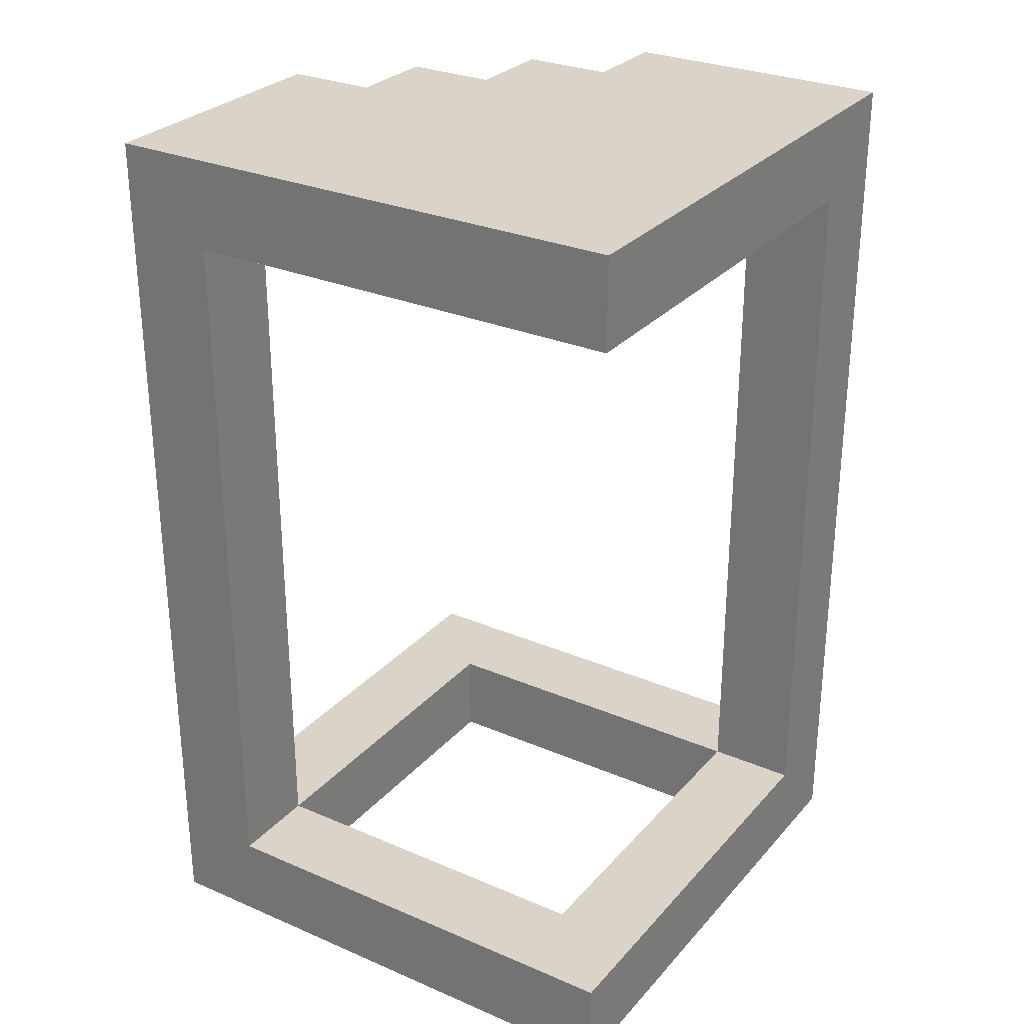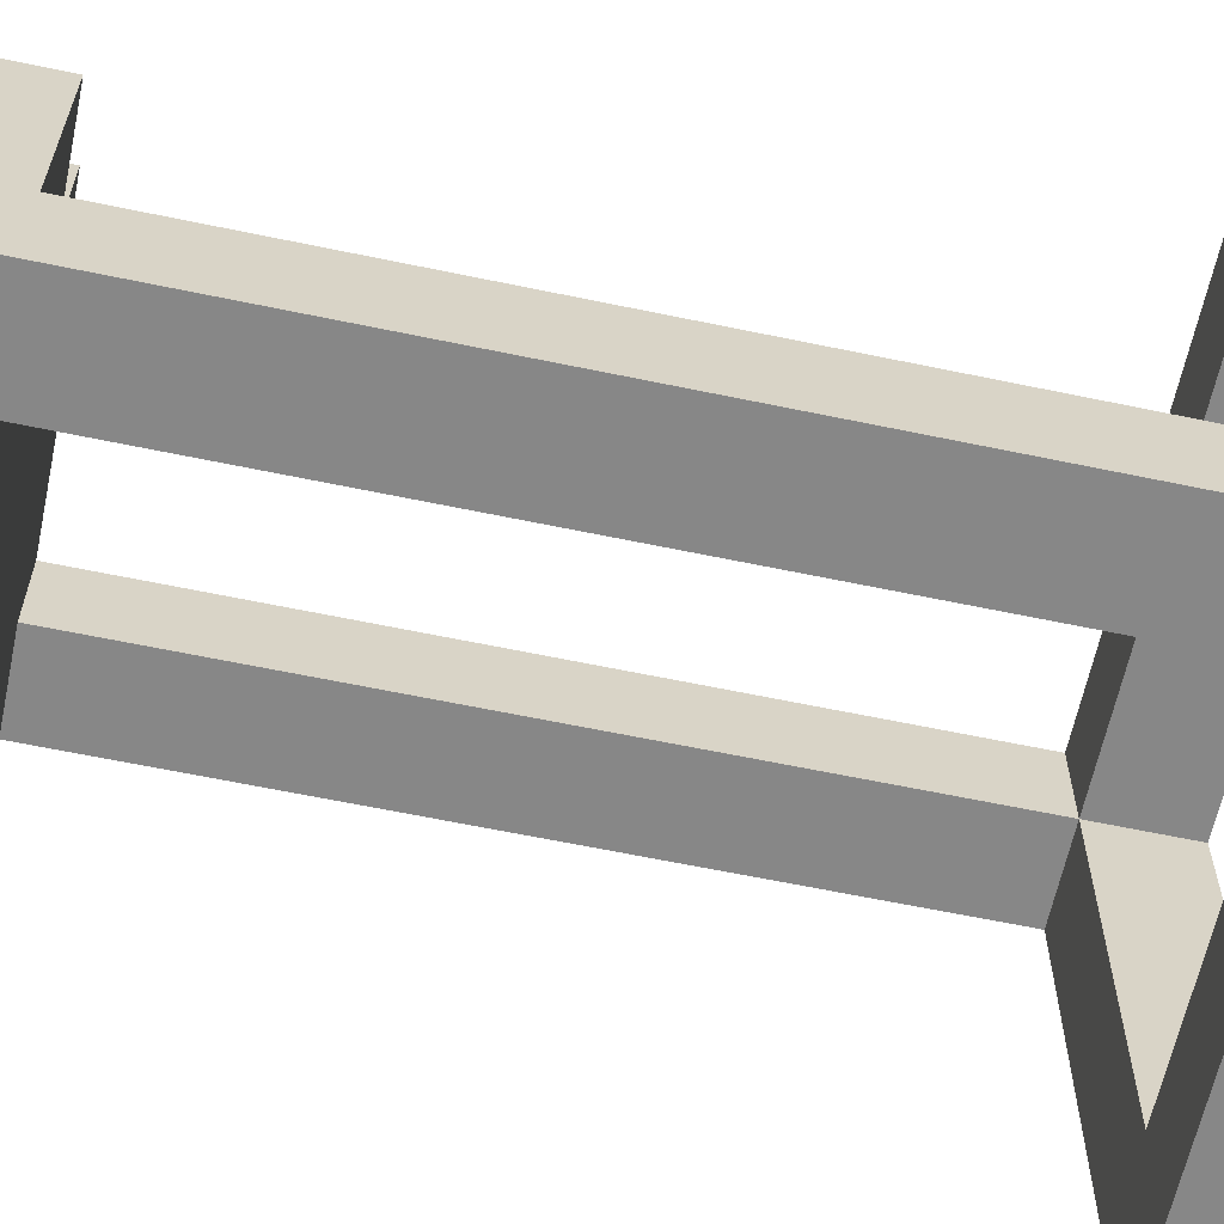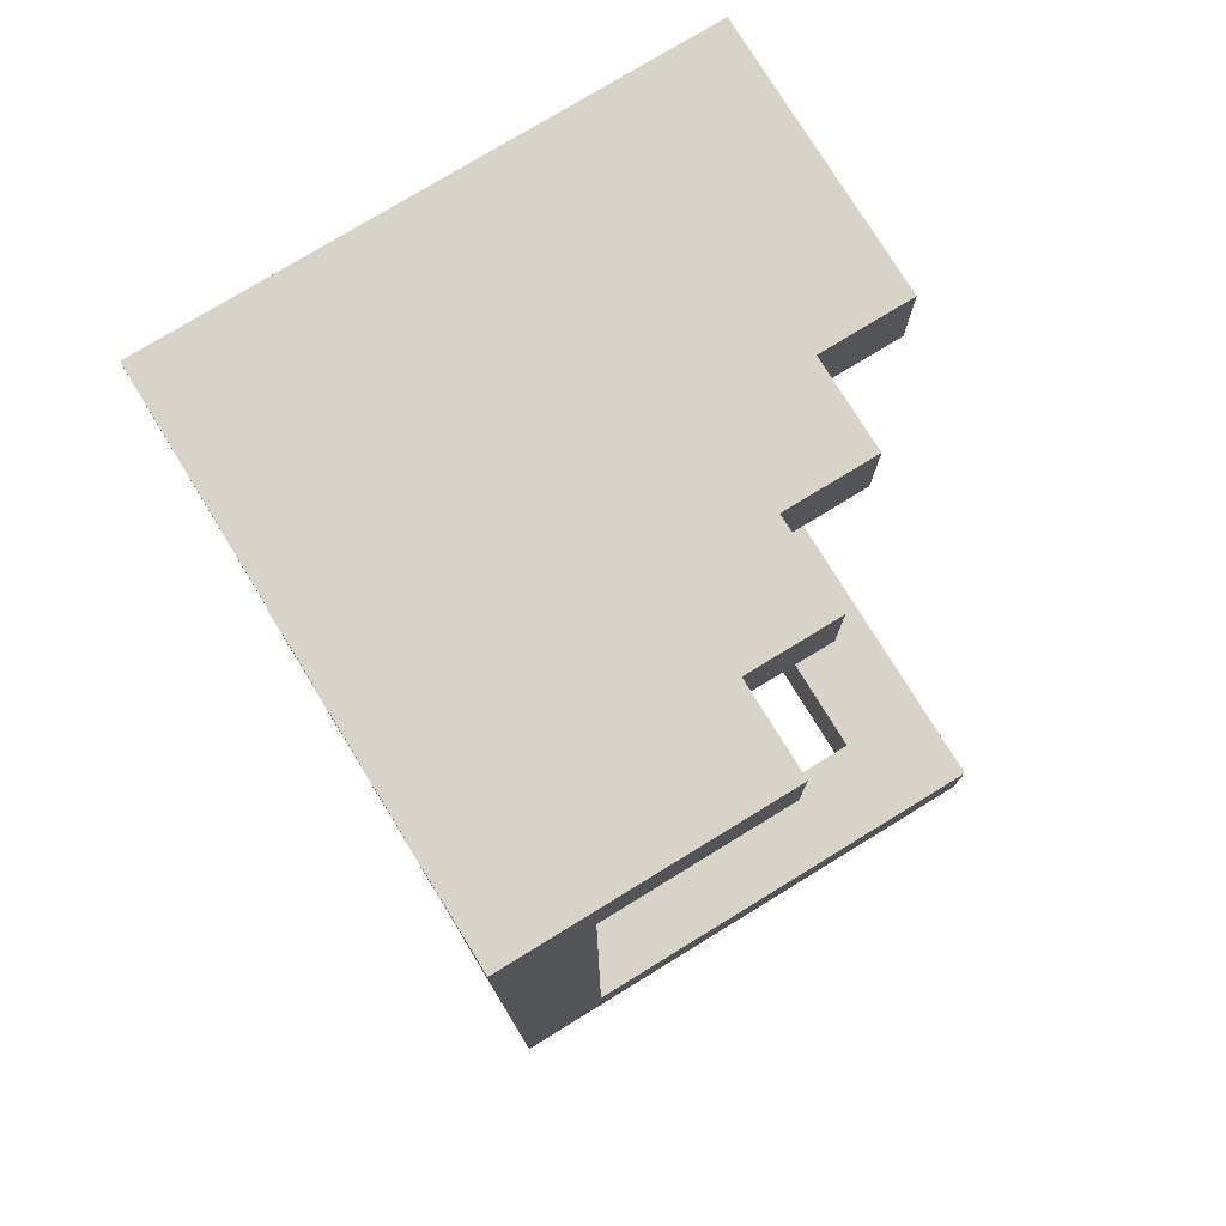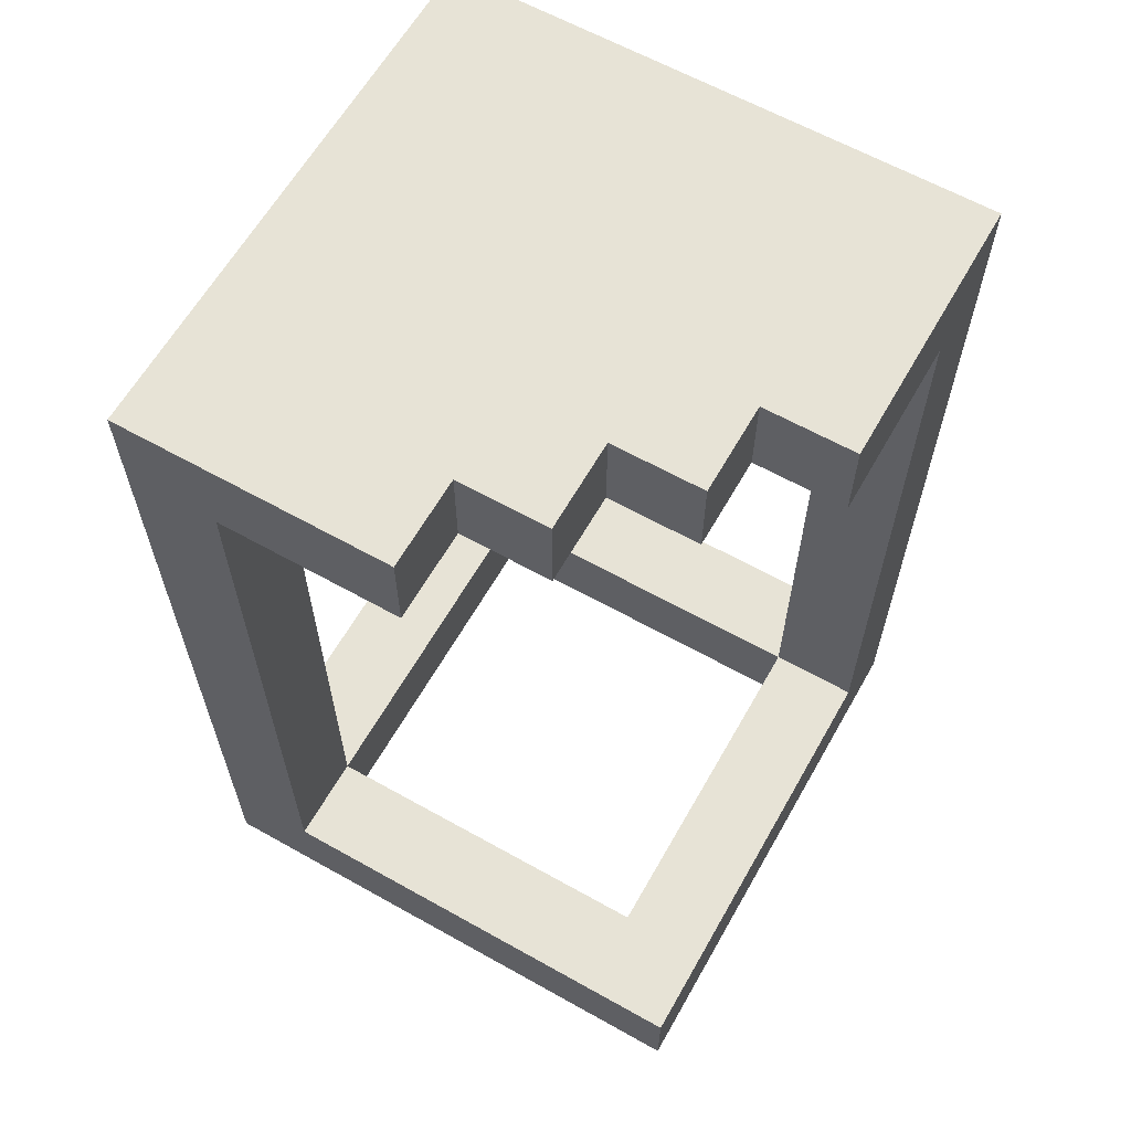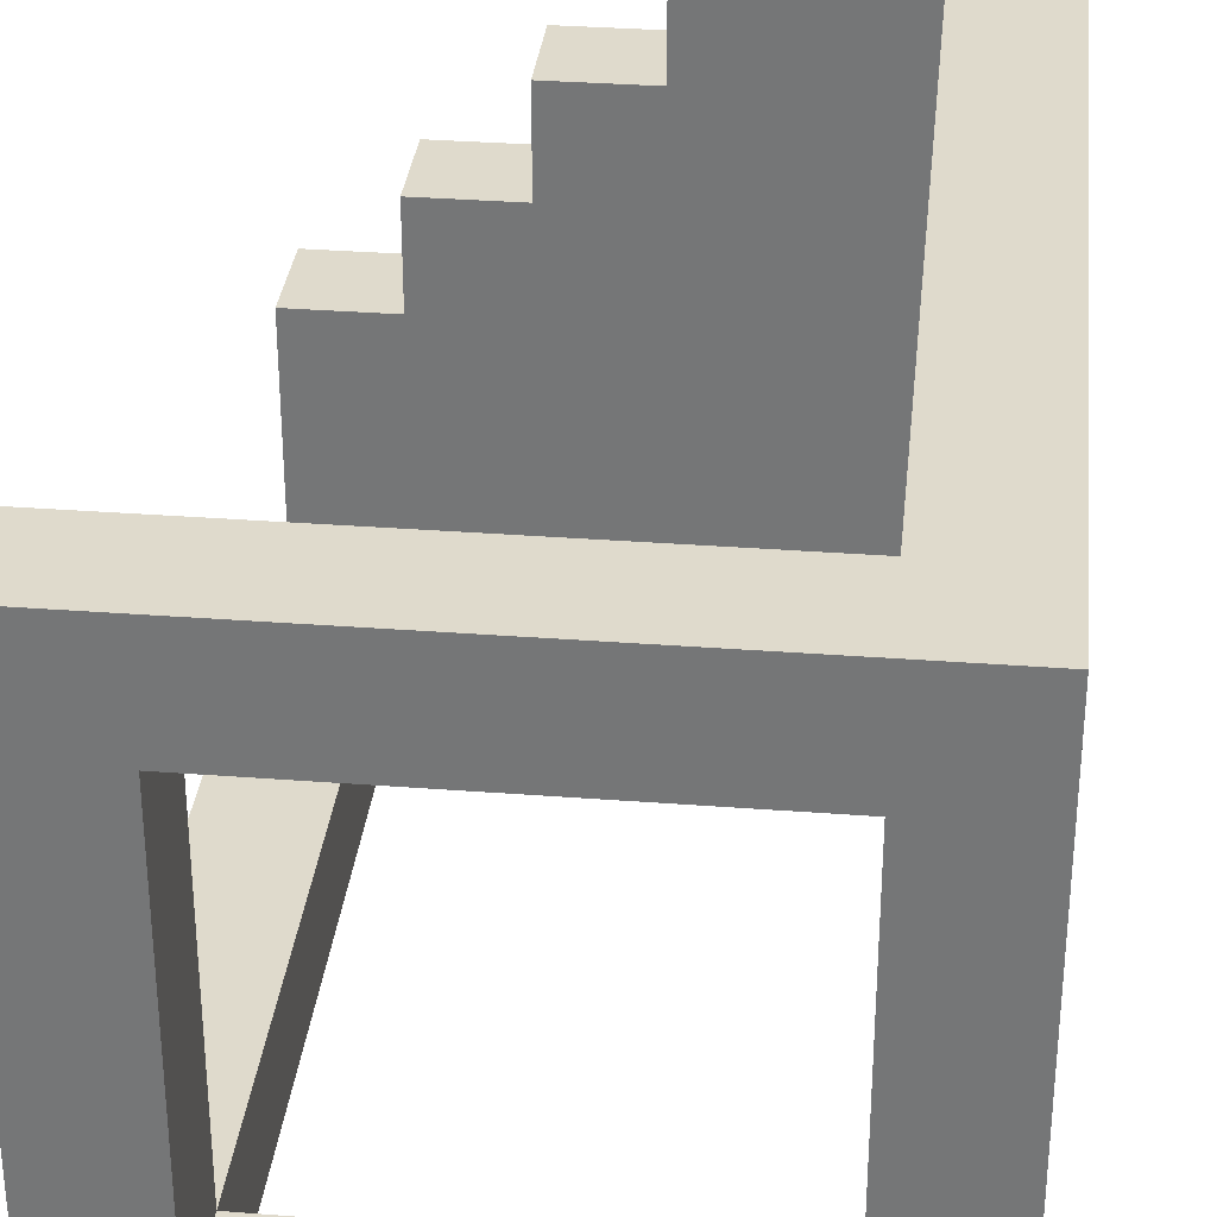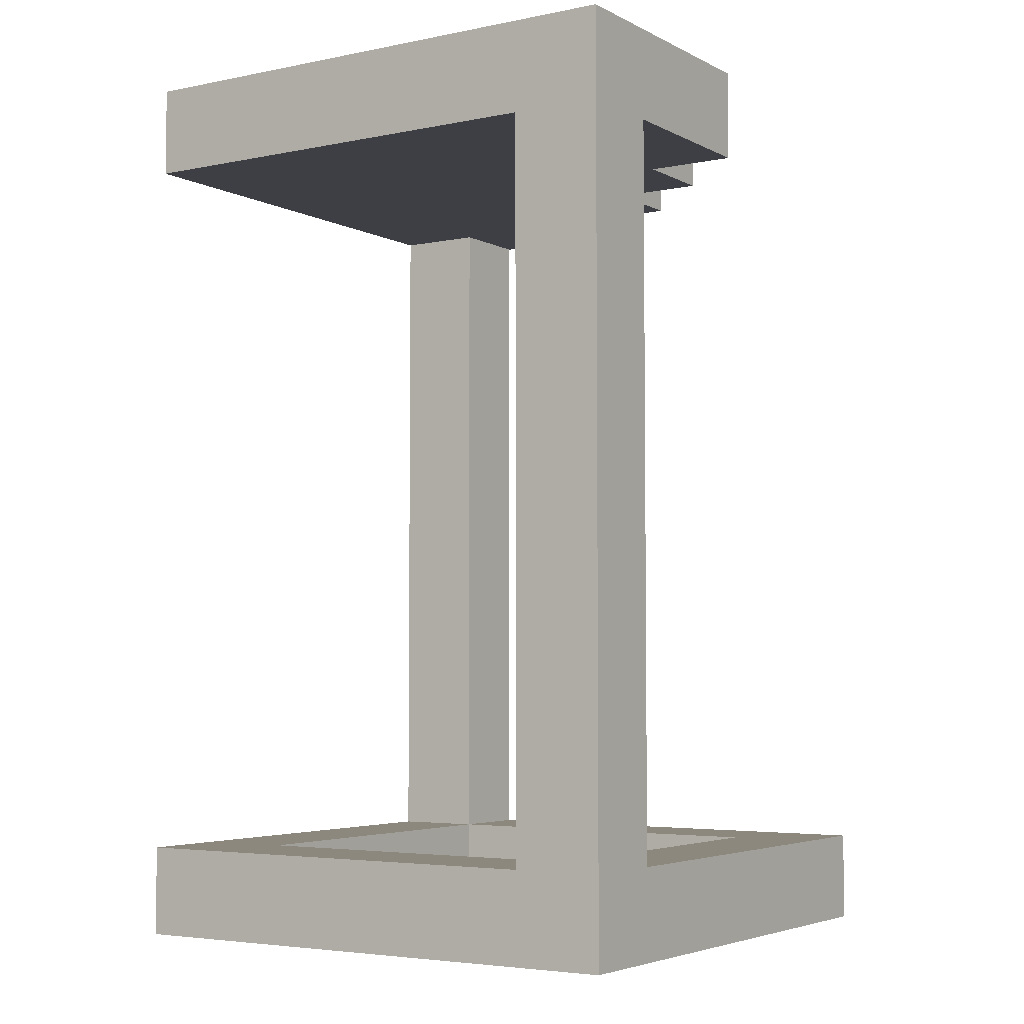
<metadata>
{"format":"obj","ext":"obj","renderer":"f3d","projection":"perspective","resolution":1024,"background":"white","views":[{"elev":28.7,"azim":122.7,"up":"+Y"},{"elev":-62.5,"azim":-102.0,"up":"+Z"},{"elev":76.8,"azim":-121.5,"up":"+Y"},{"elev":62.6,"azim":-60.4,"up":"+Y"},{"elev":32.5,"azim":6.1,"up":"+Z"},{"elev":-4.4,"azim":-146.9,"up":"+Y"}]}
</metadata>
<code>
g chair1
v -3 0 3
v -3 0 -3
v -3 1 3
v -3 1 -2
v -3 1 -3
v -3 9 -0
v -3 9 -2
v -3 9 -3
v -3 10 -0
v -3 10 -3
v -2 9 1
v -2 9 -0
v -2 10 1
v -2 10 -0
v -1 9 2
v -1 9 1
v -1 10 2
v -1 10 1
v 0 9 3
v 0 9 2
v 0 10 3
v 0 10 2
v 2 0 2
v 2 0 -2
v 2 1 3
v 2 1 2
v 2 1 -2
v 2 9 3
v 2 9 2
v -2 0 2
v -2 0 -2
v -2 1 2
v -2 1 -2
v -2 1 -3
v -2 9 -2
v -2 9 -3
v 3 0 3
v 3 0 -3
v 3 1 3
v 3 1 2
v 3 1 -3
v 3 9 3
v 3 9 2
v 3 9 -3
v 3 10 3
v 3 10 -3
v -3 0 3
v -3 1 3
v 0 9 3
v 0 10 3
v 2 1 3
v 2 9 3
v 3 0 3
v 3 1 3
v 3 9 3
v 3 10 3
v -1 9 2
v -1 10 2
v 0 9 2
v 0 10 2
v -2 9 1
v -2 10 1
v -1 9 1
v -1 10 1
v -3 9 -0
v -3 10 -0
v -2 9 -0
v -2 10 -0
v -3 1 -2
v -3 9 -2
v -2 0 -2
v -2 1 -2
v -2 9 -2
v 2 0 -2
v 2 1 -2
v -2 0 2
v -2 1 2
v 2 0 2
v 2 1 2
v 2 9 2
v 3 1 2
v 3 9 2
v -3 0 -3
v -3 1 -3
v -3 9 -3
v -3 10 -3
v -2 1 -3
v -2 9 -3
v 3 0 -3
v 3 1 -3
v 3 9 -3
v 3 10 -3
v -3 0 3
v 3 0 3
v -2 0 2
v 2 0 2
v -2 0 -2
v 2 0 -2
v -3 0 -3
v 3 0 -3
v 0 9 3
v 2 9 3
v -1 9 2
v 0 9 2
v 2 9 2
v 3 9 2
v -2 9 1
v -1 9 1
v -3 9 -0
v -2 9 -0
v -3 9 -2
v -2 9 -2
v -2 9 -3
v 3 9 -3
v -3 1 3
v 2 1 3
v -2 1 2
v 2 1 2
v 3 1 2
v -3 1 -2
v -2 1 -2
v 2 1 -2
v -2 1 -3
v 3 1 -3
v 0 10 3
v 3 10 3
v -1 10 2
v 0 10 2
v -2 10 1
v -1 10 1
v -3 10 -0
v -2 10 -0
v -3 10 -3
v 3 10 -3
f 3 2 1
f 4 2 3
f 5 2 4
f 7 5 4
f 8 5 7
f 9 7 6
f 9 8 7
f 10 8 9
f 13 12 11
f 14 12 13
f 17 16 15
f 18 16 17
f 21 20 19
f 22 20 21
f 26 24 23
f 27 24 26
f 28 26 25
f 29 26 28
f 30 31 32
f 32 31 33
f 33 34 35
f 35 34 36
f 37 38 39
f 39 38 40
f 40 38 41
f 39 40 42
f 42 40 43
f 42 43 45
f 43 44 45
f 45 44 46
f 51 48 47
f 52 50 49
f 53 51 47
f 54 52 51
f 54 51 53
f 55 50 52
f 55 52 54
f 56 50 55
f 59 58 57
f 60 58 59
f 63 62 61
f 64 62 63
f 67 66 65
f 68 66 67
f 72 70 69
f 73 70 72
f 74 72 71
f 75 72 74
f 76 77 78
f 78 77 79
f 79 80 81
f 81 80 82
f 83 84 87
f 84 85 87
f 85 86 88
f 87 85 88
f 83 87 89
f 89 87 90
f 88 86 91
f 91 86 92
f 95 94 93
f 96 94 95
f 97 95 93
f 98 94 96
f 99 97 93
f 99 98 97
f 100 94 98
f 100 98 99
f 104 102 101
f 105 102 104
f 108 104 103
f 108 106 105
f 108 105 104
f 110 108 107
f 111 110 109
f 112 108 110
f 112 110 111
f 113 108 112
f 114 106 108
f 114 108 113
f 115 116 117
f 117 116 118
f 115 117 120
f 120 117 121
f 118 119 122
f 121 122 123
f 122 119 124
f 123 122 124
f 125 126 128
f 127 128 130
f 129 130 132
f 131 132 133
f 128 126 134
f 133 132 134
f 130 128 134
f 132 130 134

</code>
